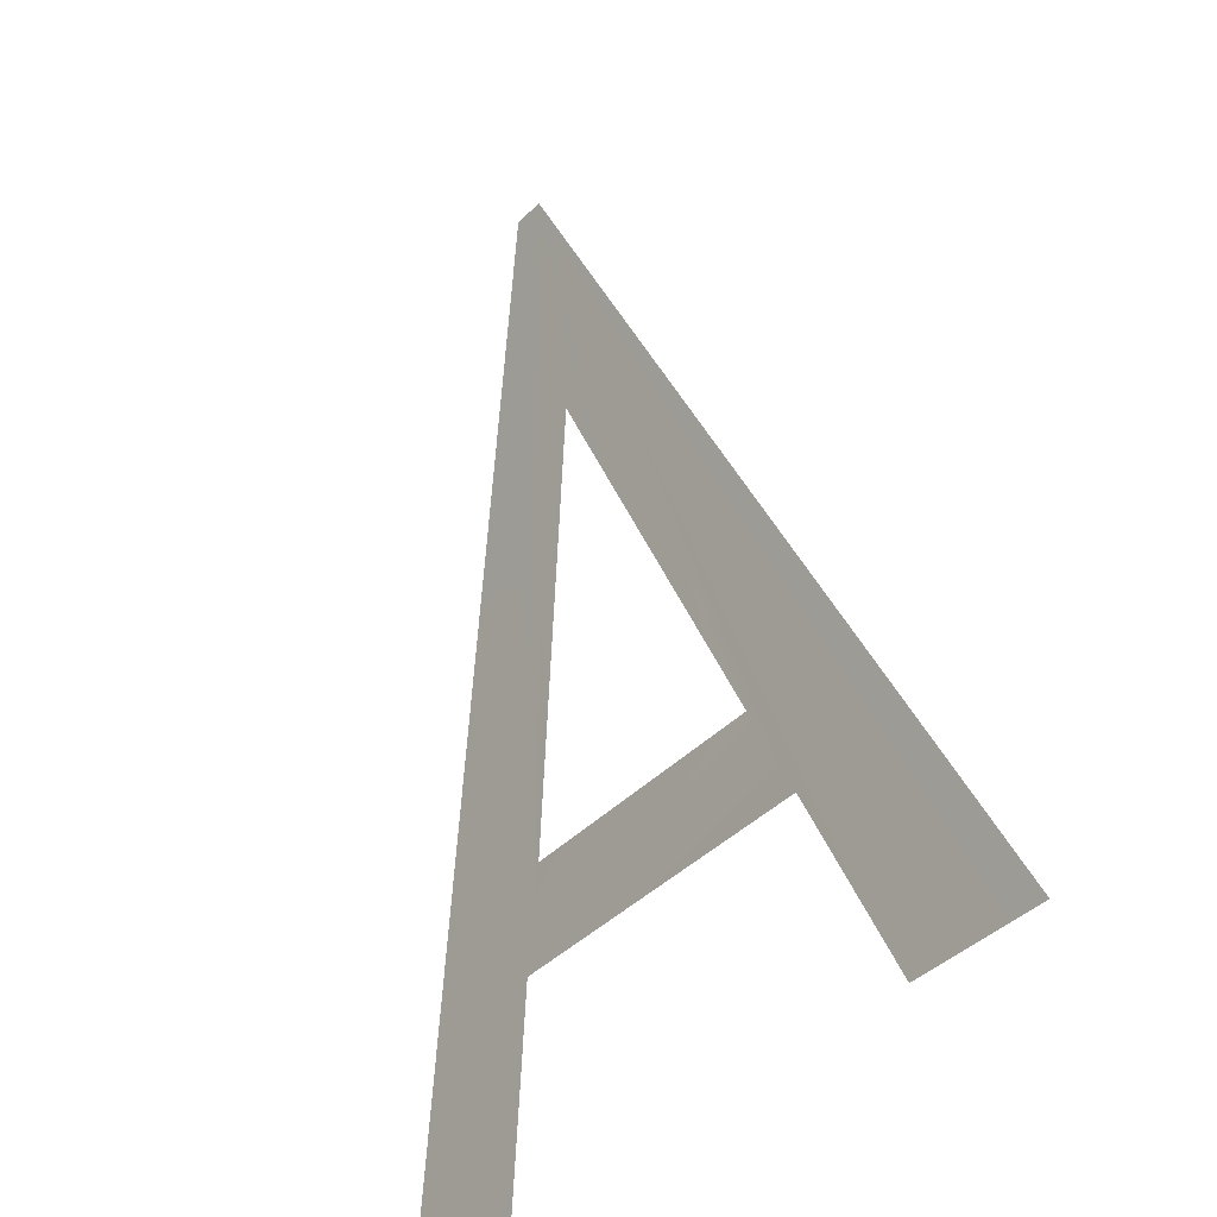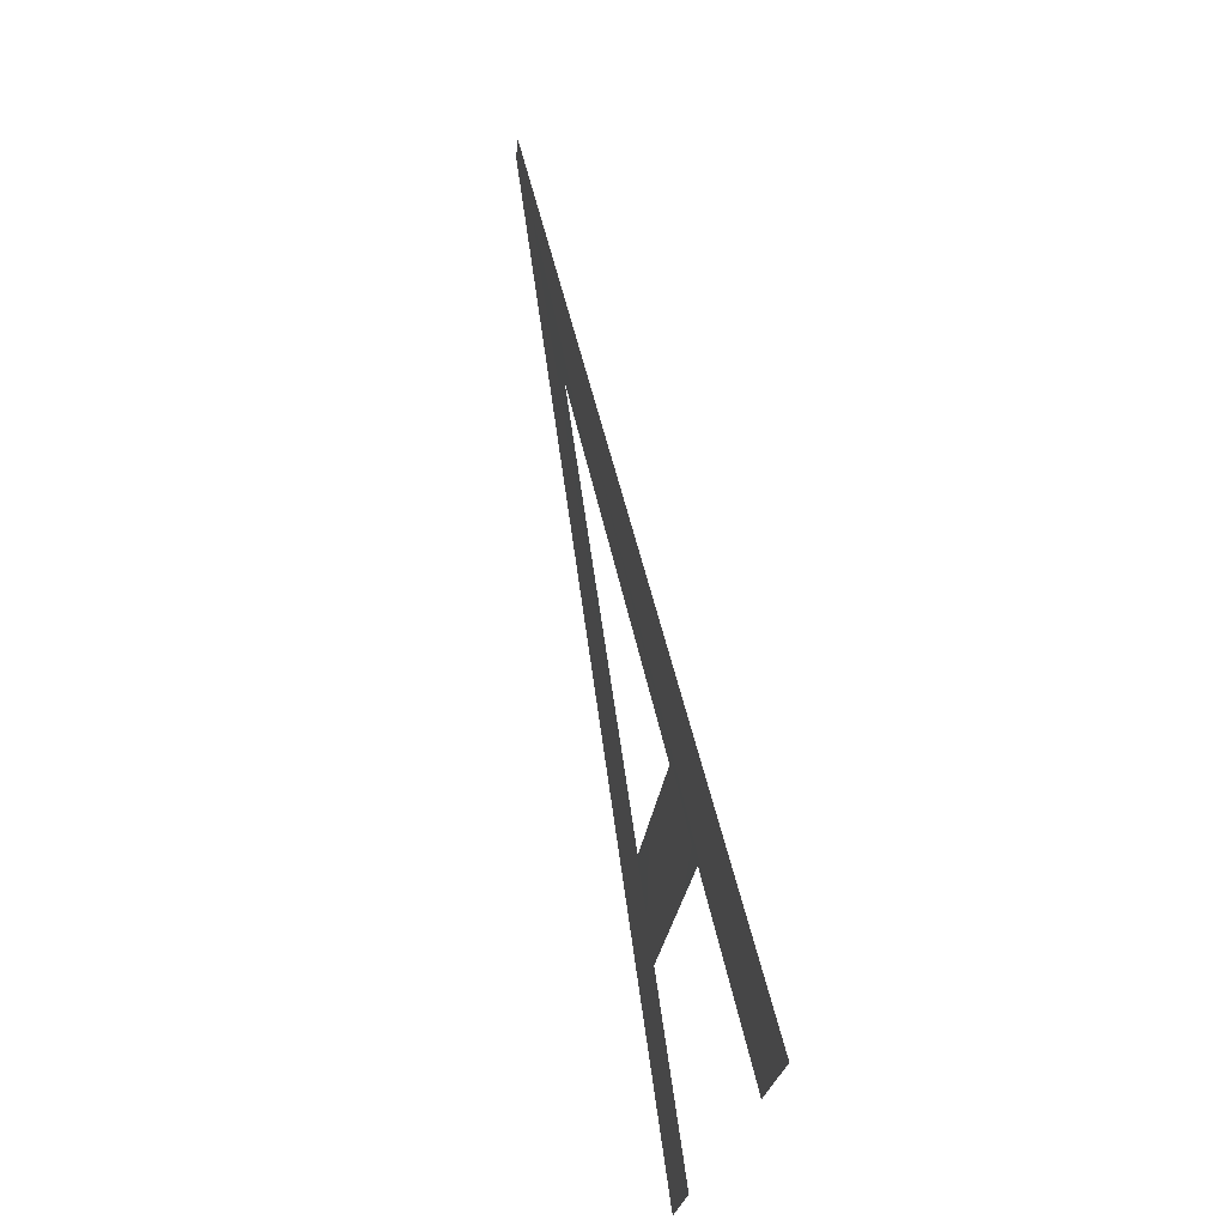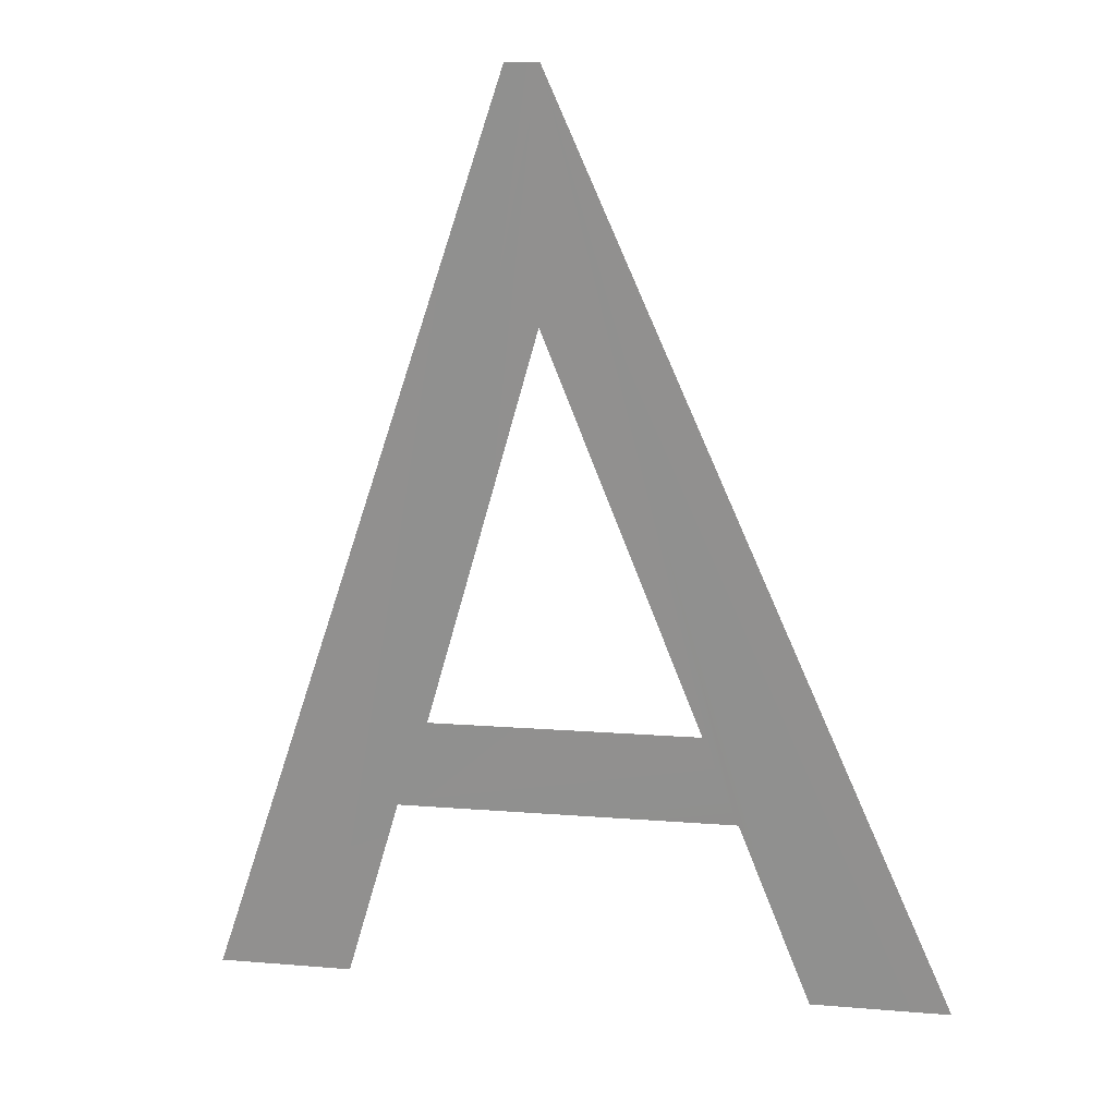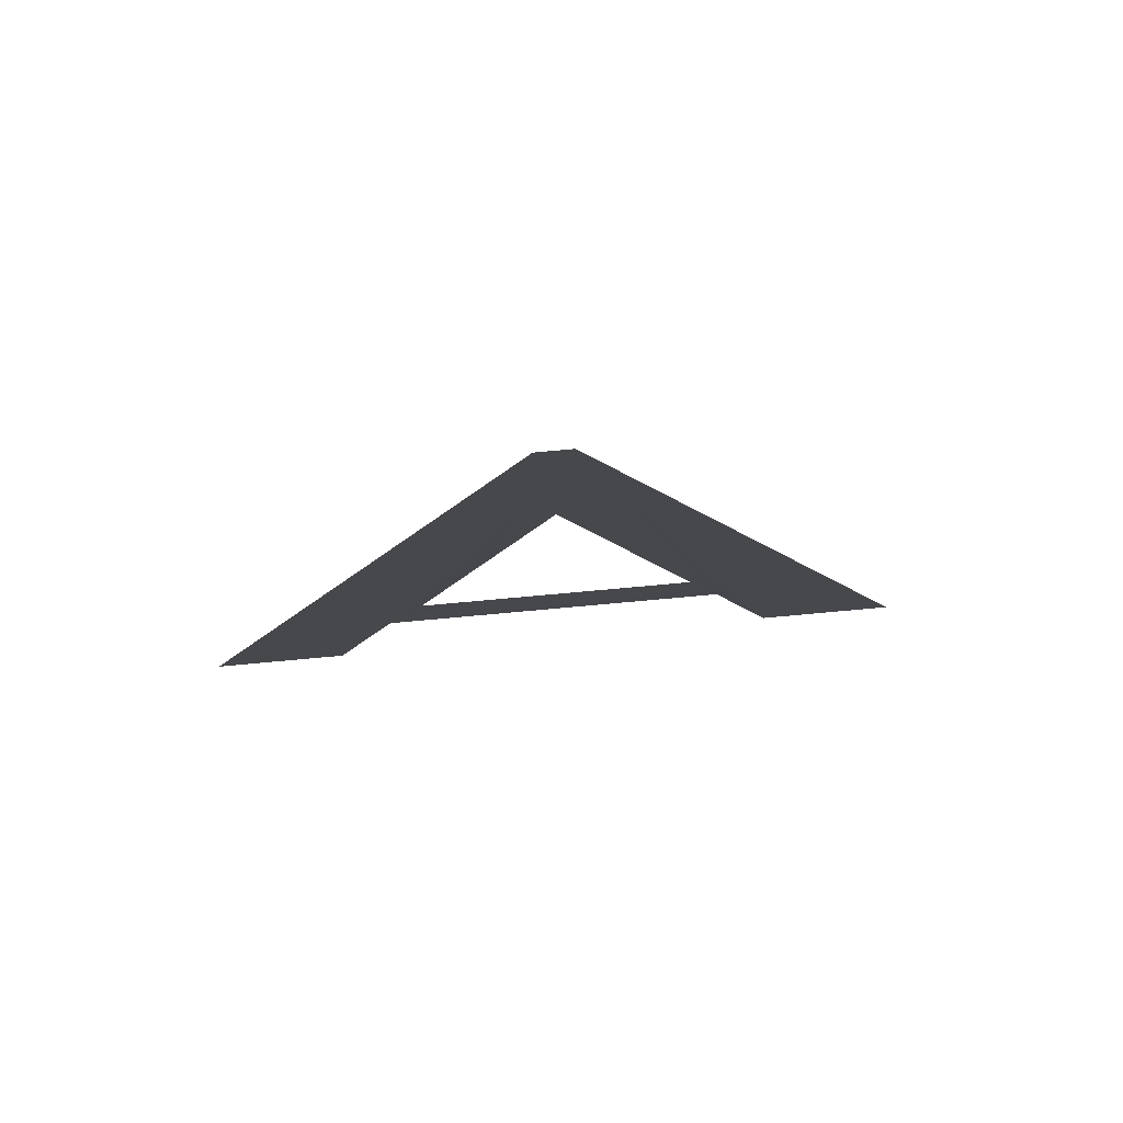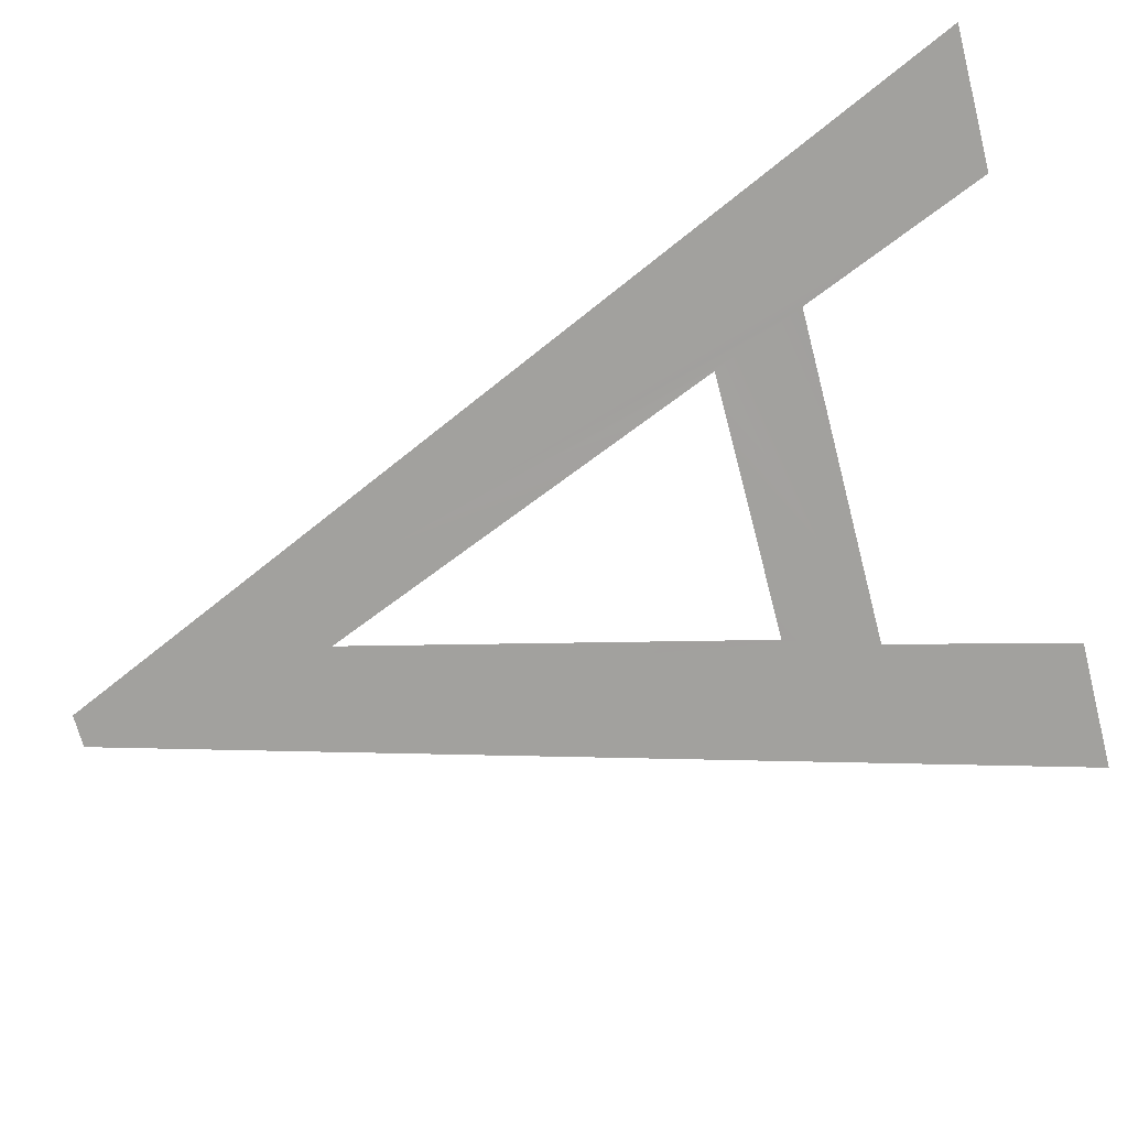
<metadata>
{"format":"obj","ext":"obj","renderer":"f3d","projection":"perspective","resolution":1024,"background":"white","views":[{"elev":-39.7,"azim":-128.6,"up":"+Y"},{"elev":-20.3,"azim":-94.8,"up":"+Y"},{"elev":10.8,"azim":-168.0,"up":"+Y"},{"elev":68.8,"azim":174.6,"up":"+Y"},{"elev":-69.1,"azim":-75.4,"up":"+Z"}]}
</metadata>
<code>
o #ID1684
v -0.2023 0.3641 0.5043
v -0.2032 0.3605 0.505
v -0.2037 0.3605 0.505
v -0.2029 0.3613 0.5048
v -0.2028 0.3616 0.5047
v -0.2022 0.3632 0.5044
v -0.2016 0.3613 0.5048
v -0.2017 0.3616 0.5047
v -0.2022 0.3641 0.5043
v -0.2008 0.3605 0.505
v -0.2014 0.3605 0.505
f 1 2 3
f 3 2 1
f 1 4 2
f 2 4 1
f 1 5 4
f 4 5 1
f 1 6 5
f 5 6 1
f 5 7 4
f 4 7 5
f 7 5 8
f 8 5 7
f 8 1 7
f 7 1 8
f 1 8 6
f 6 8 1
f 9 7 1
f 1 7 9
f 9 10 7
f 7 10 9
f 7 10 11
f 11 10 7

</code>
